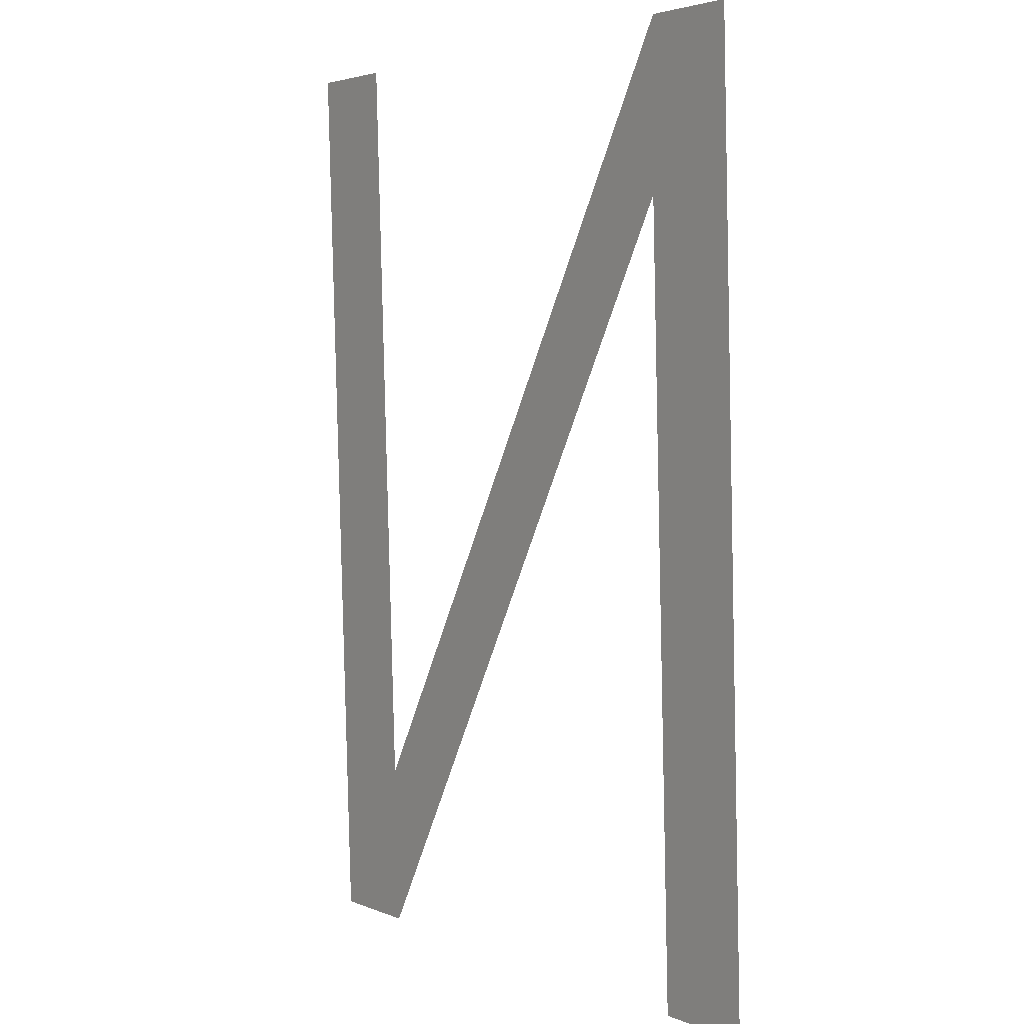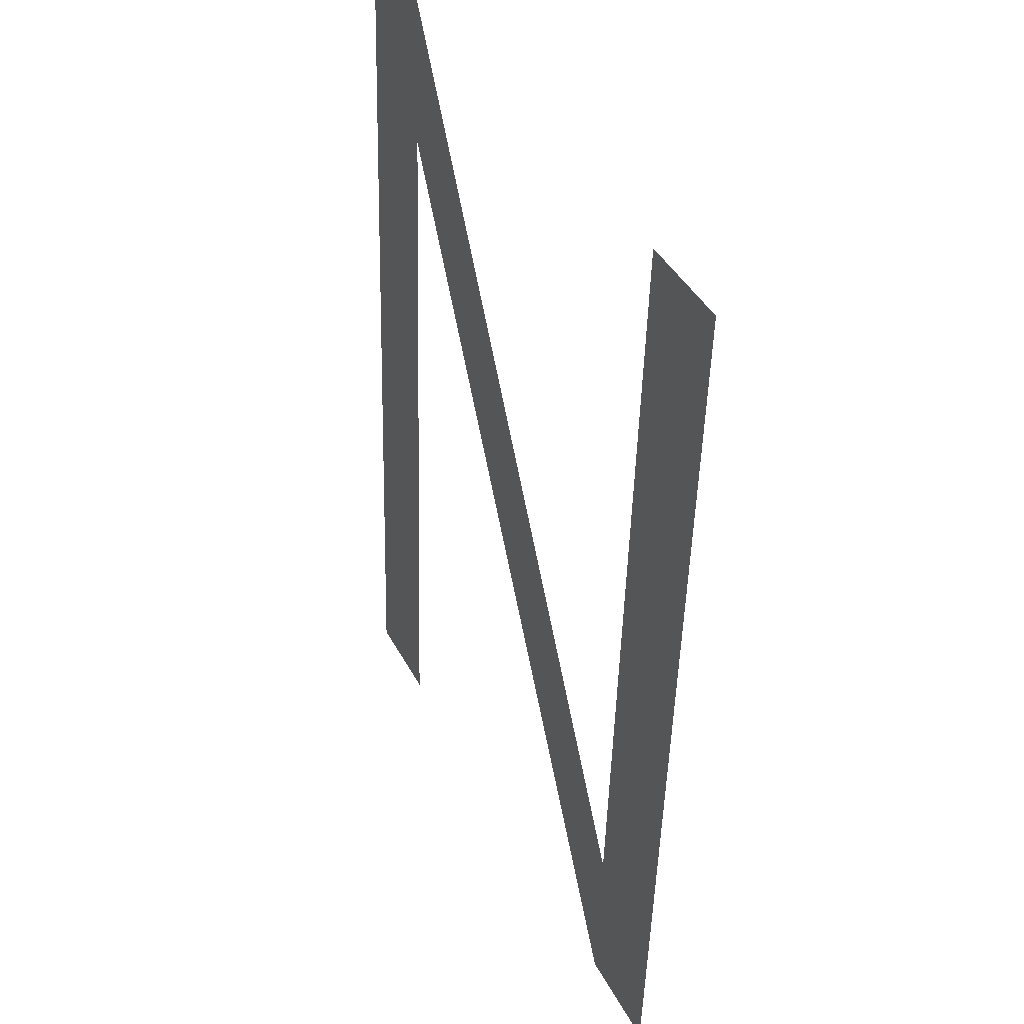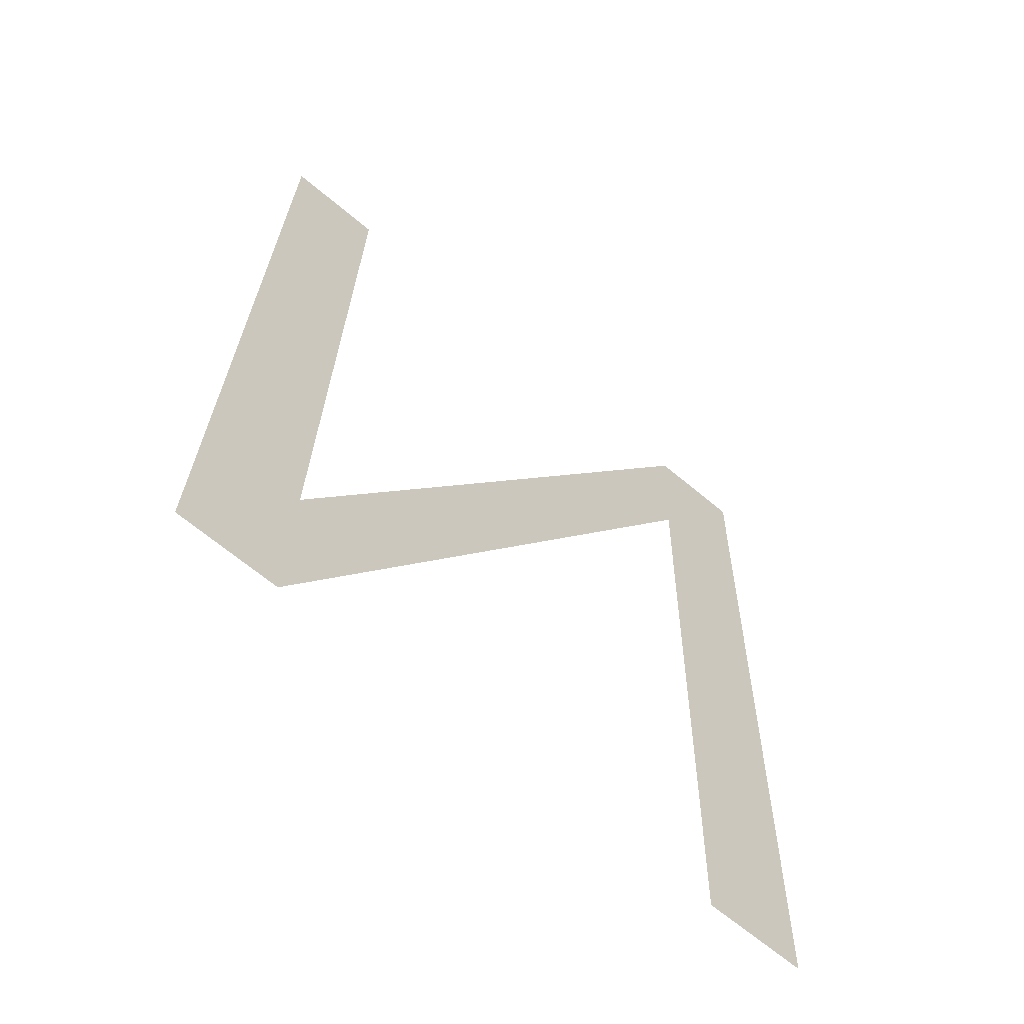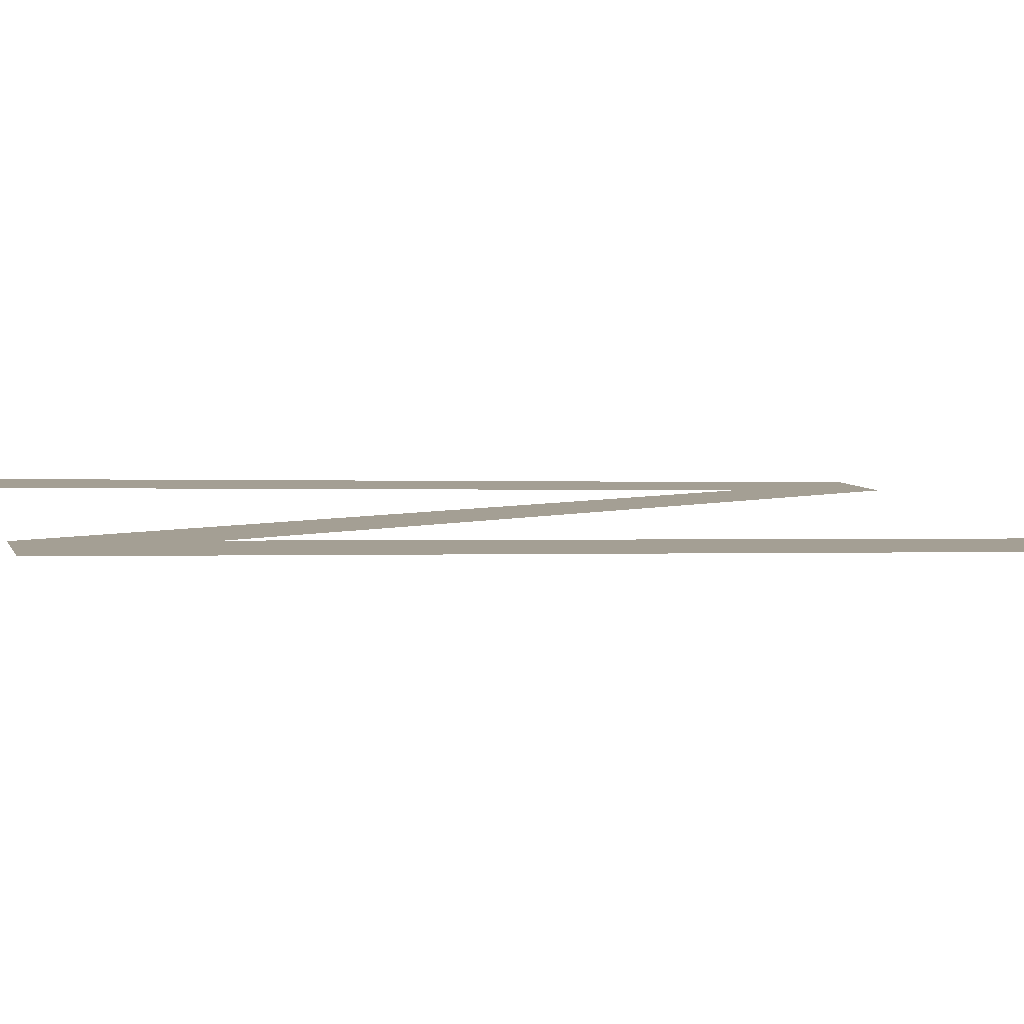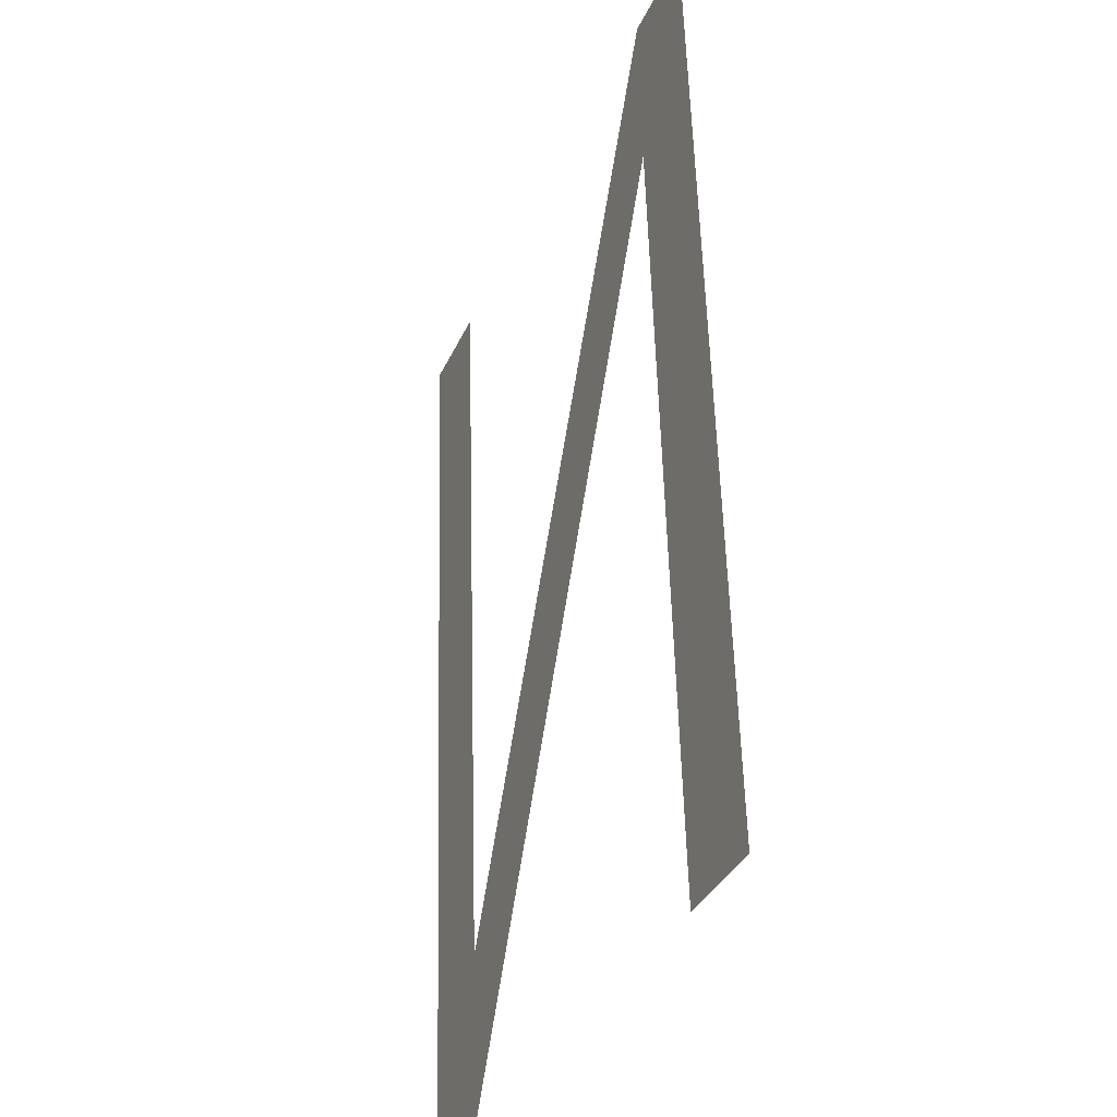
<metadata>
{"format":"obj","ext":"obj","renderer":"f3d","projection":"perspective","resolution":1024,"background":"white","views":[{"elev":3.4,"azim":53.9,"up":"+Z"},{"elev":41.9,"azim":-116.0,"up":"+Z"},{"elev":-66.3,"azim":-40.1,"up":"+Z"},{"elev":5.8,"azim":-105.7,"up":"+Y"},{"elev":-34.7,"azim":68.1,"up":"+Z"}]}
</metadata>
<code>
o mesh134/mesh134-geometry#mesh134-geometry
v 0.06289 -0.1908 0.2727
v 0.06074 -0.1913 0.2891
v 0.06074 -0.1908 0.2727
v 0.06082 -0.1914 0.2926
v 0.06289 -0.1914 0.2926
v 0.05087 -0.1909 0.2763
v 0.05087 -0.1908 0.2727
v 0.05087 -0.1914 0.2926
v 0.04873 -0.1914 0.2926
v 0.04872 -0.1908 0.2727
f 1 2 3
f 2 1 4
f 3 2 1
f 4 1 2
f 4 1 5
f 5 1 4
f 6 2 4
f 4 2 6
f 2 6 7
f 7 6 2
f 8 7 6
f 6 7 8
f 9 7 8
f 8 7 9
f 7 9 10
f 10 9 7

</code>
